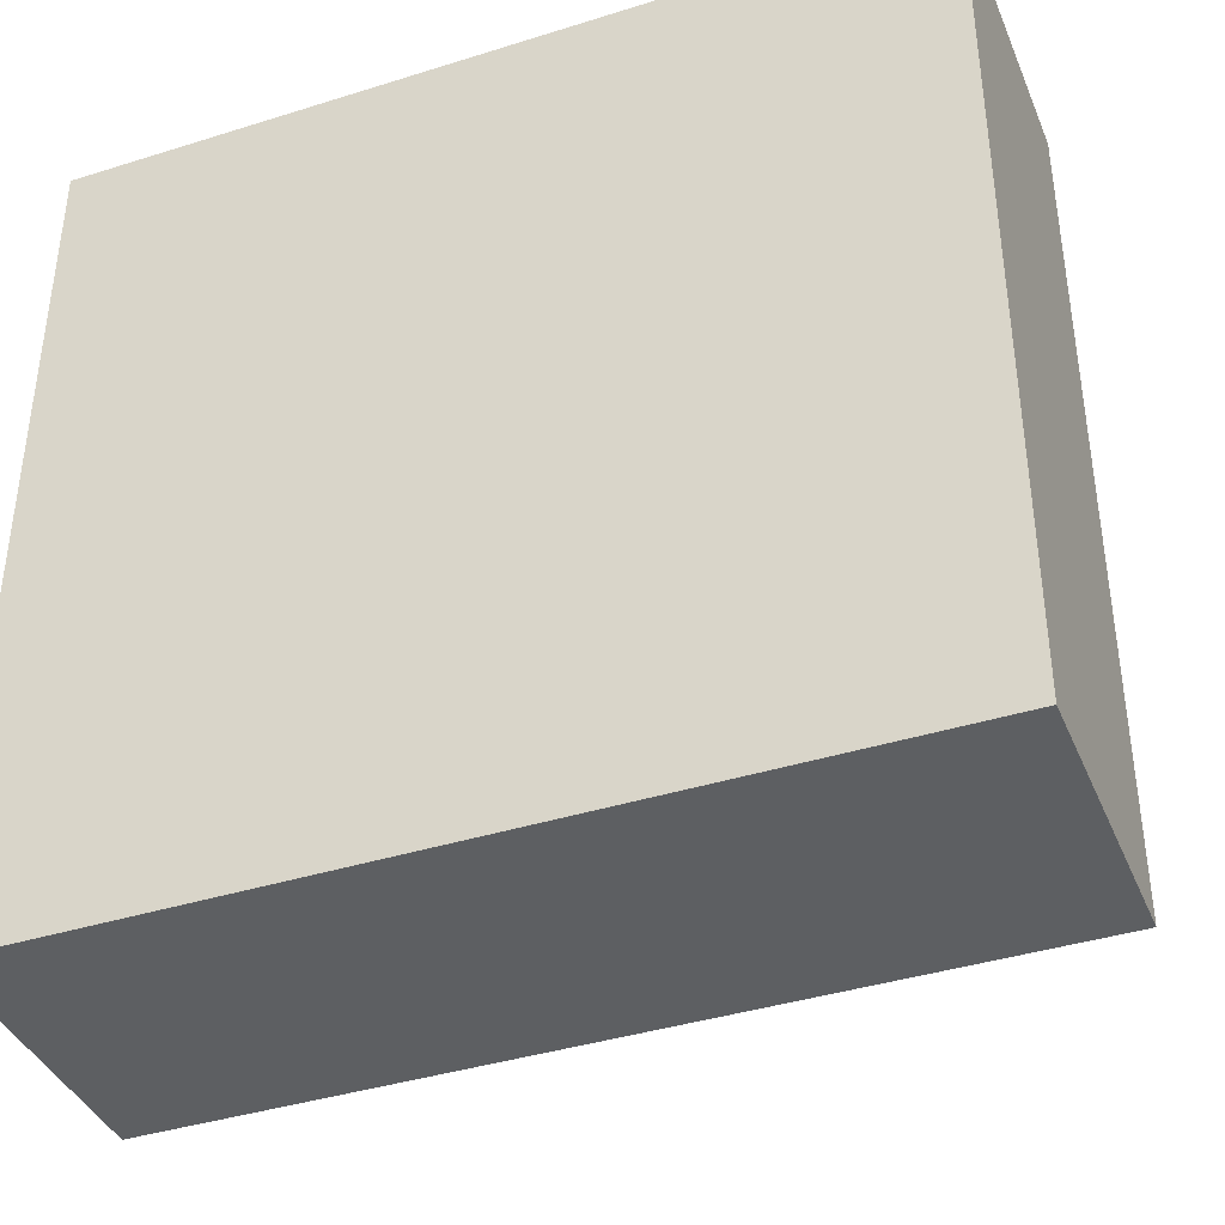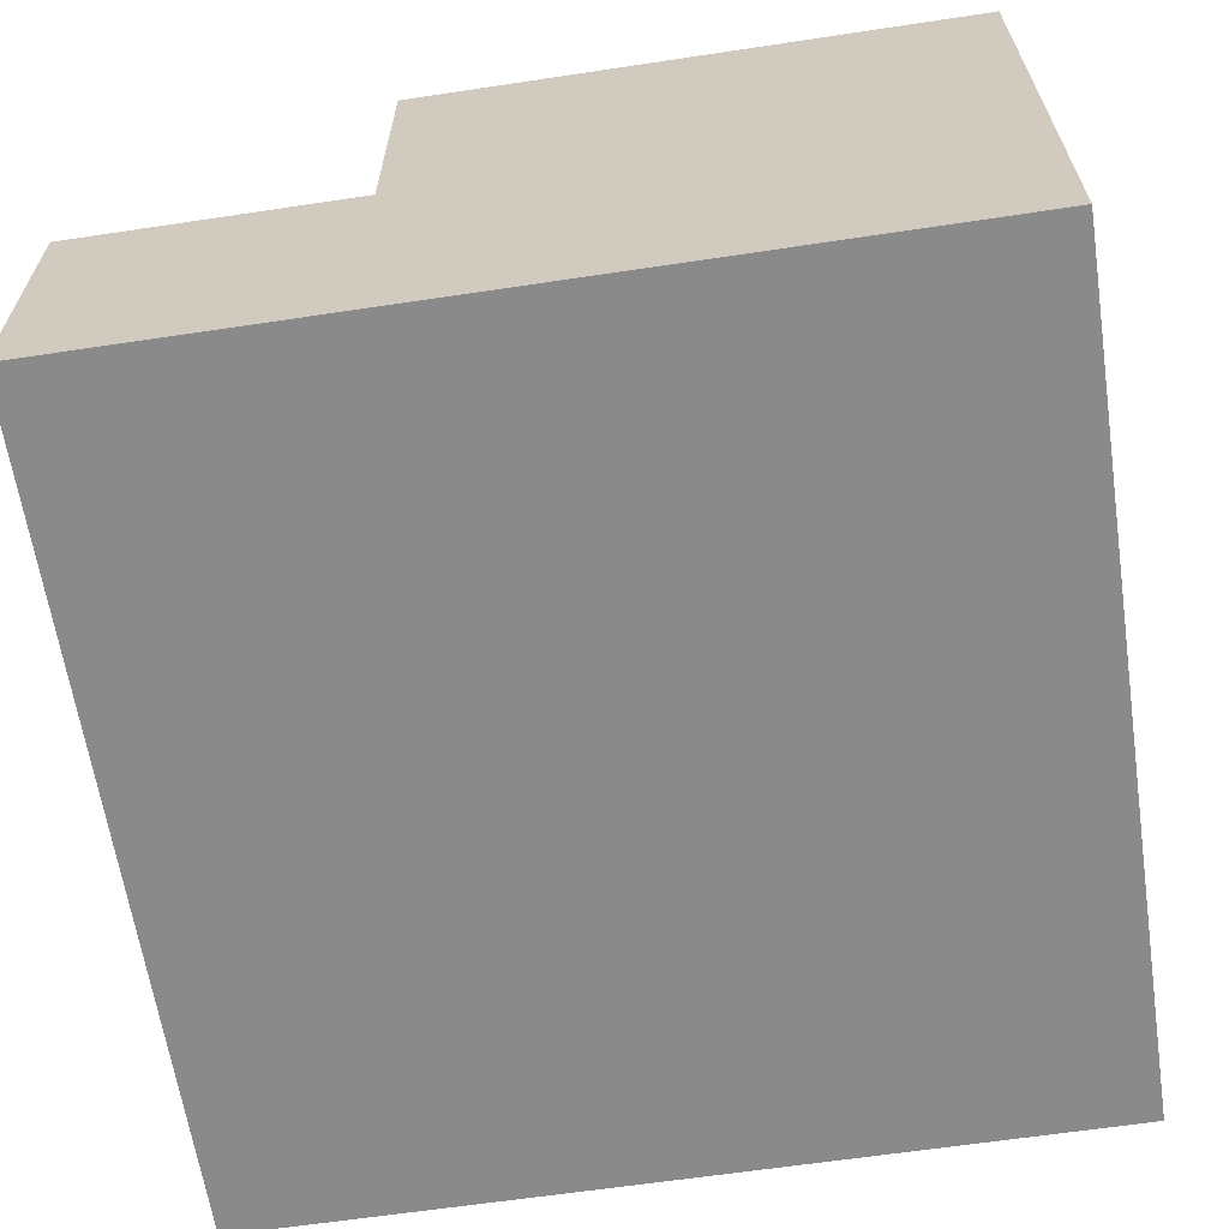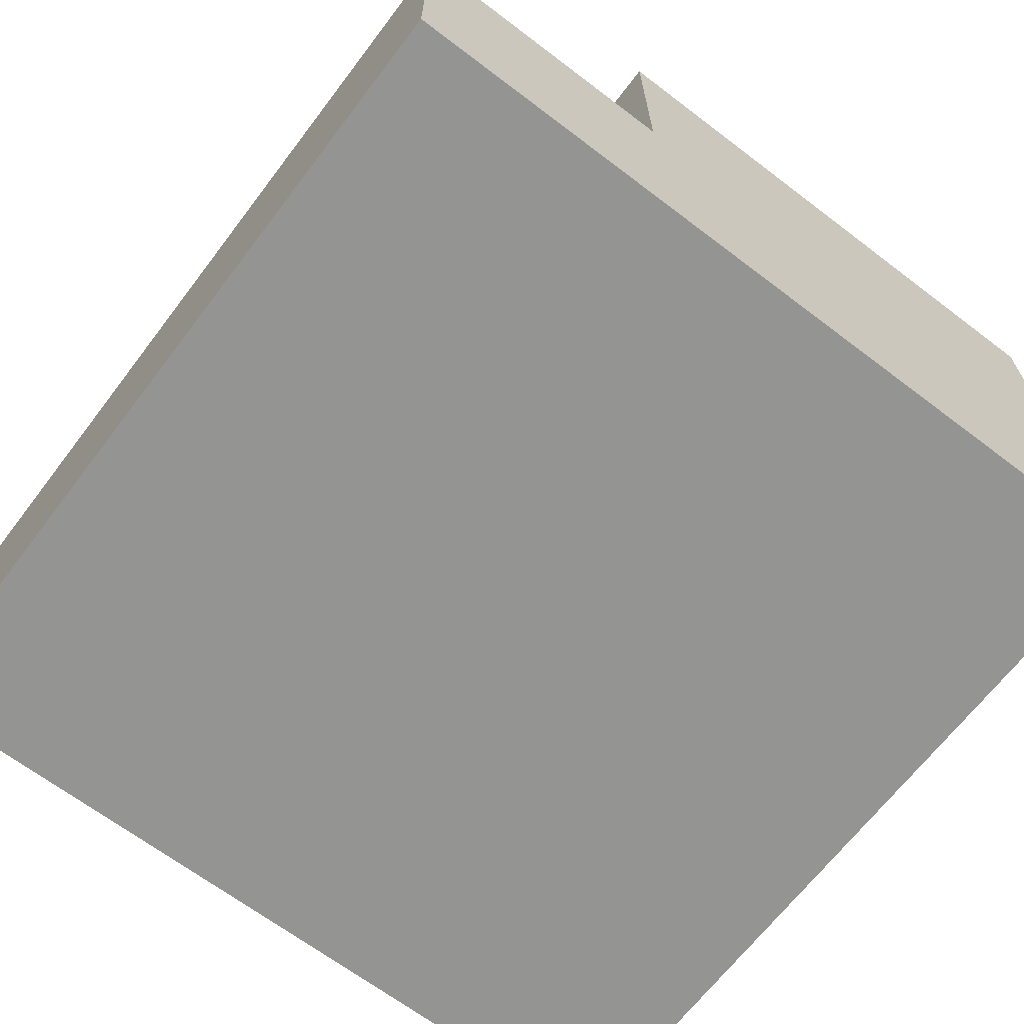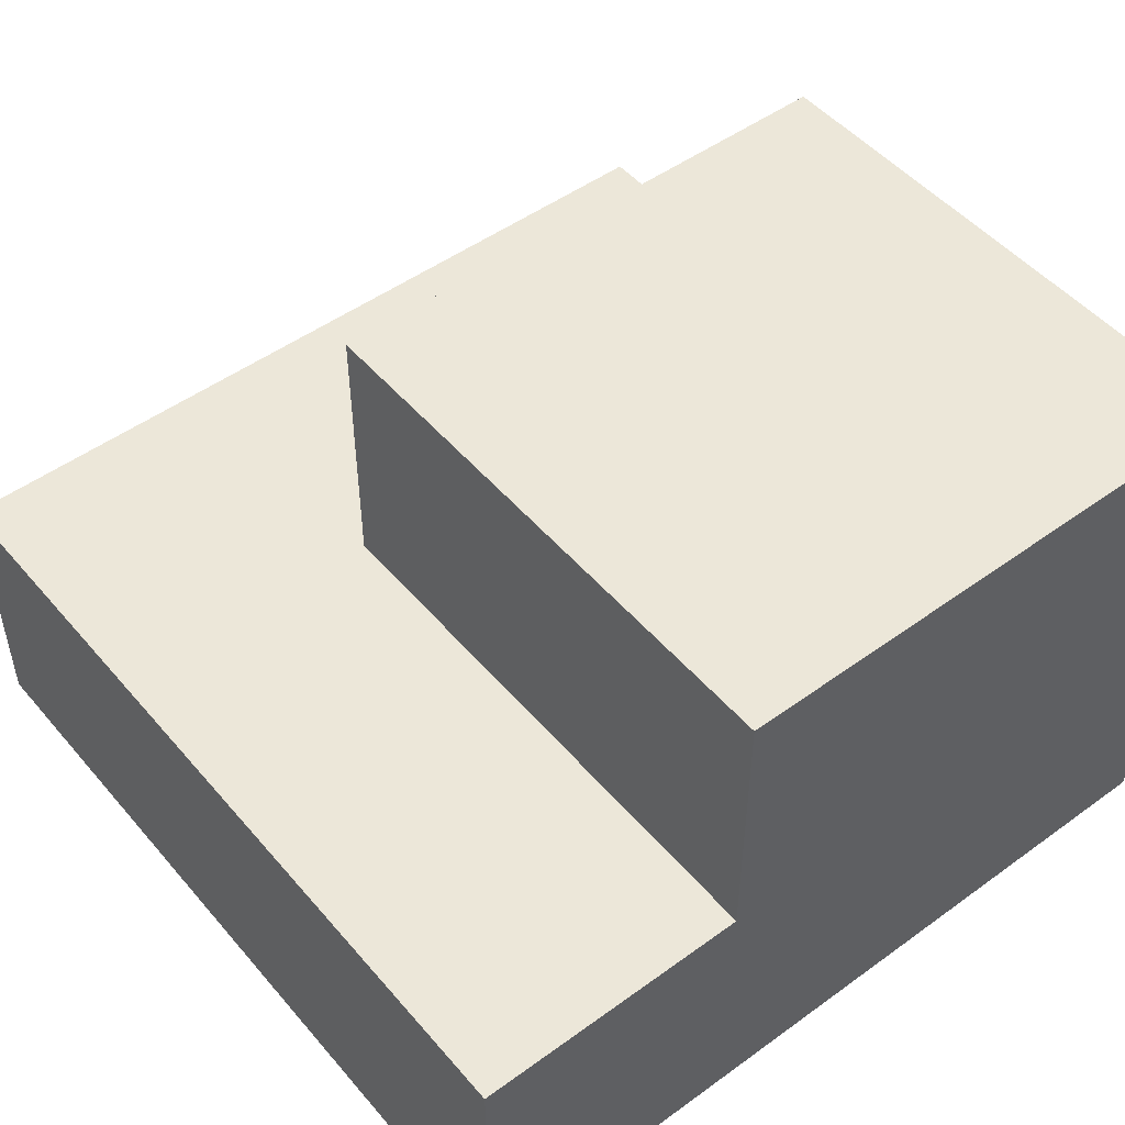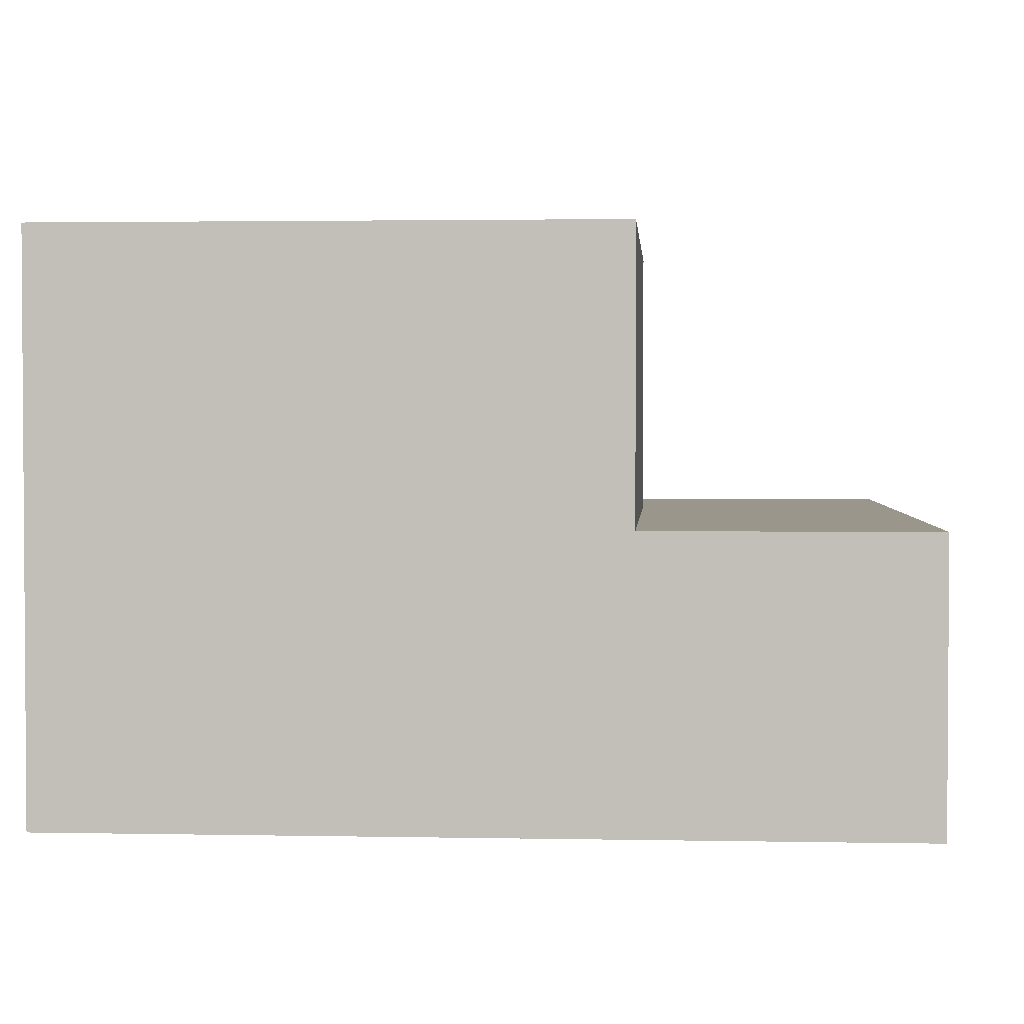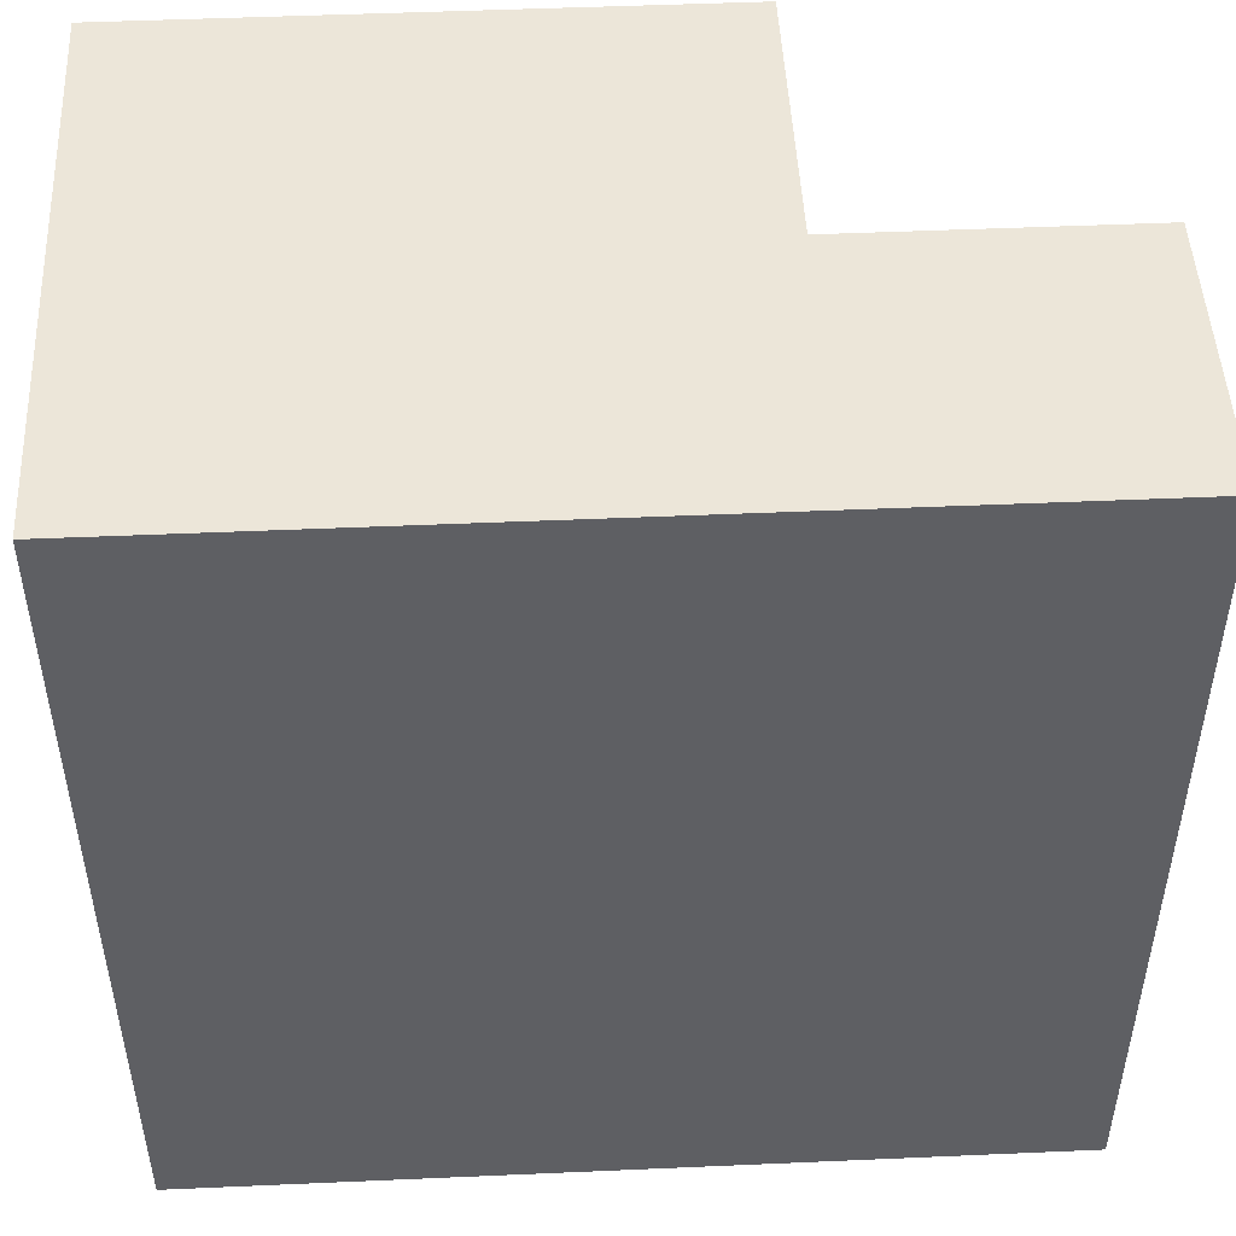
<metadata>
{"format":"obj","ext":"obj","renderer":"f3d","projection":"perspective","resolution":1024,"background":"white","views":[{"elev":-39.6,"azim":21.3,"up":"+Z"},{"elev":-63.5,"azim":-81.4,"up":"+Y"},{"elev":-66.9,"azim":-127.3,"up":"+Y"},{"elev":49.6,"azim":-128.7,"up":"+Y"},{"elev":2.3,"azim":3.9,"up":"+Y"},{"elev":48.6,"azim":-2.8,"up":"+Z"}]}
</metadata>
<code>
g BackGround_Snow_Snow-4
v -1.5 -1 1.5
v -1.5 -1 -1.5
v -1.5 0 -0.5
v -1.5 0 -1.5
v -1.5 1 1.5
v -1.5 1 -0.5
v 0.5 0 1.5
v 0.5 0 -0.5
v 0.5 1 1.5
v 0.5 1 -0.5
v 1.5 -1 1.5
v 1.5 -1 -1.5
v 1.5 0 1.5
v 1.5 0 -1.5
v -1.5 -1 1.5
v -1.5 1 1.5
v 0.5 0 1.5
v 0.5 1 1.5
v 1.5 -1 1.5
v 1.5 0 1.5
v -1.5 0 -0.5
v -1.5 1 -0.5
v 0.5 0 -0.5
v 0.5 1 -0.5
v -1.5 -1 -1.5
v -1.5 0 -1.5
v 1.5 -1 -1.5
v 1.5 0 -1.5
v -1.5 -1 1.5
v 1.5 -1 1.5
v -1.5 -1 -1.5
v 1.5 -1 -1.5
v 0.5 0 1.5
v 1.5 0 1.5
v -1.5 0 -0.5
v 0.5 0 -0.5
v -1.5 0 -1.5
v 1.5 0 -1.5
v -1.5 1 1.5
v 0.5 1 1.5
v -1.5 1 -0.5
v 0.5 1 -0.5
f 3 2 1
f 4 2 3
f 5 3 1
f 6 3 5
f 7 8 9
f 9 8 10
f 11 12 13
f 13 12 14
f 17 16 15
f 18 16 17
f 19 17 15
f 20 17 19
f 21 22 23
f 23 22 24
f 25 26 27
f 27 26 28
f 31 30 29
f 32 30 31
f 33 34 36
f 35 36 37
f 36 34 38
f 37 36 38
f 39 40 41
f 41 40 42

</code>
